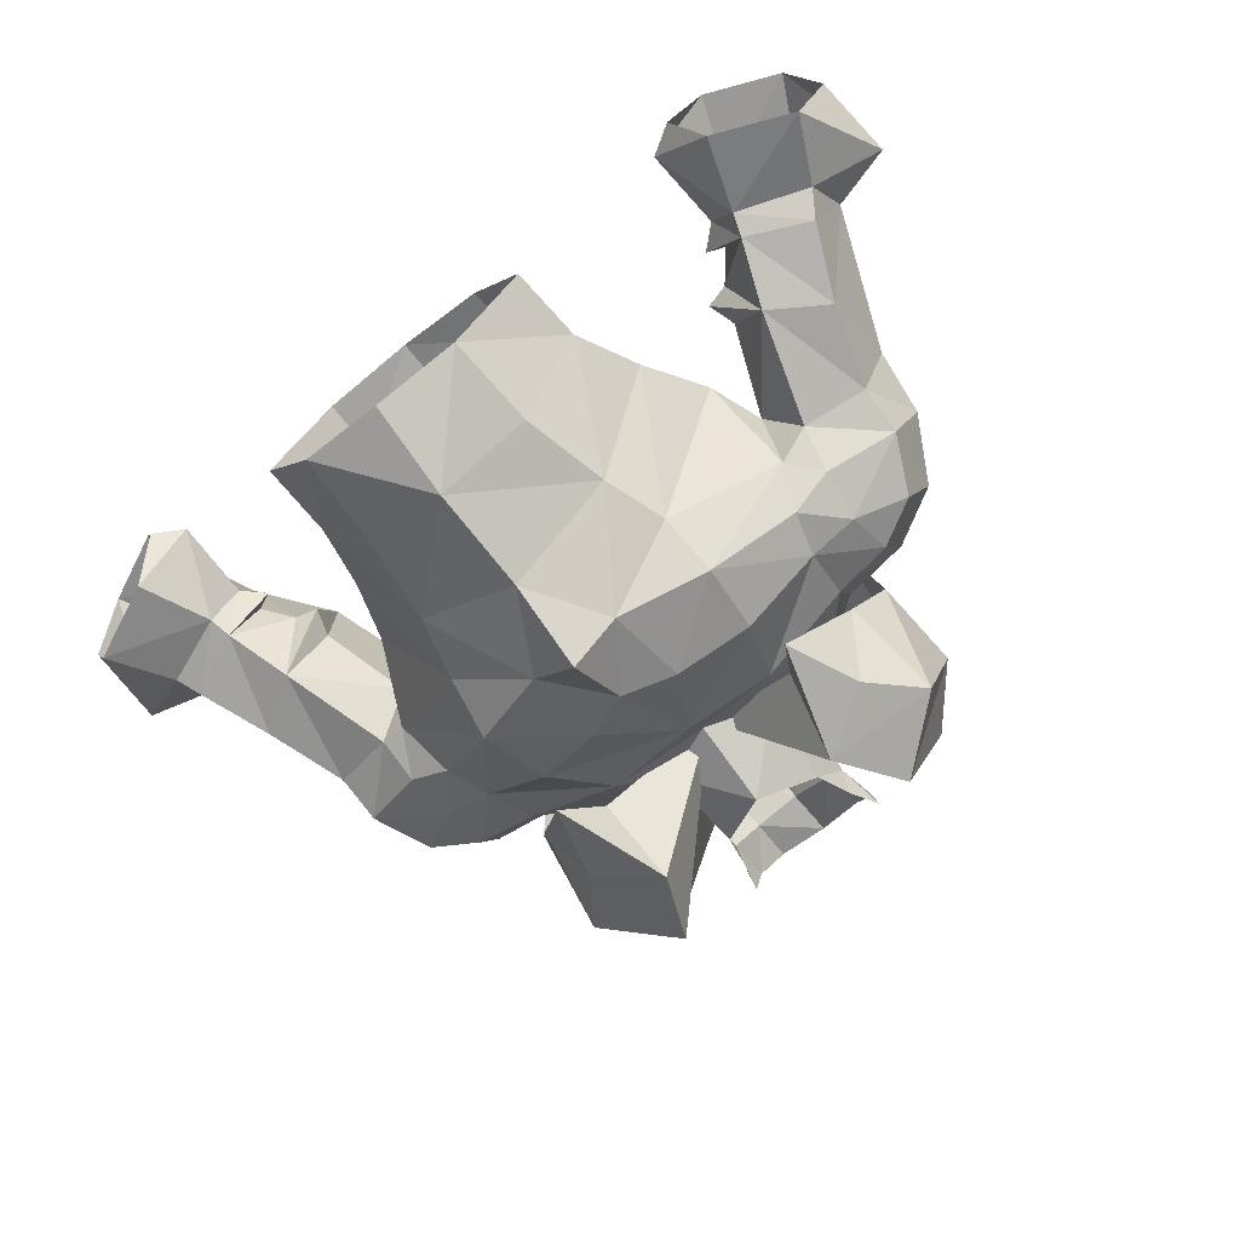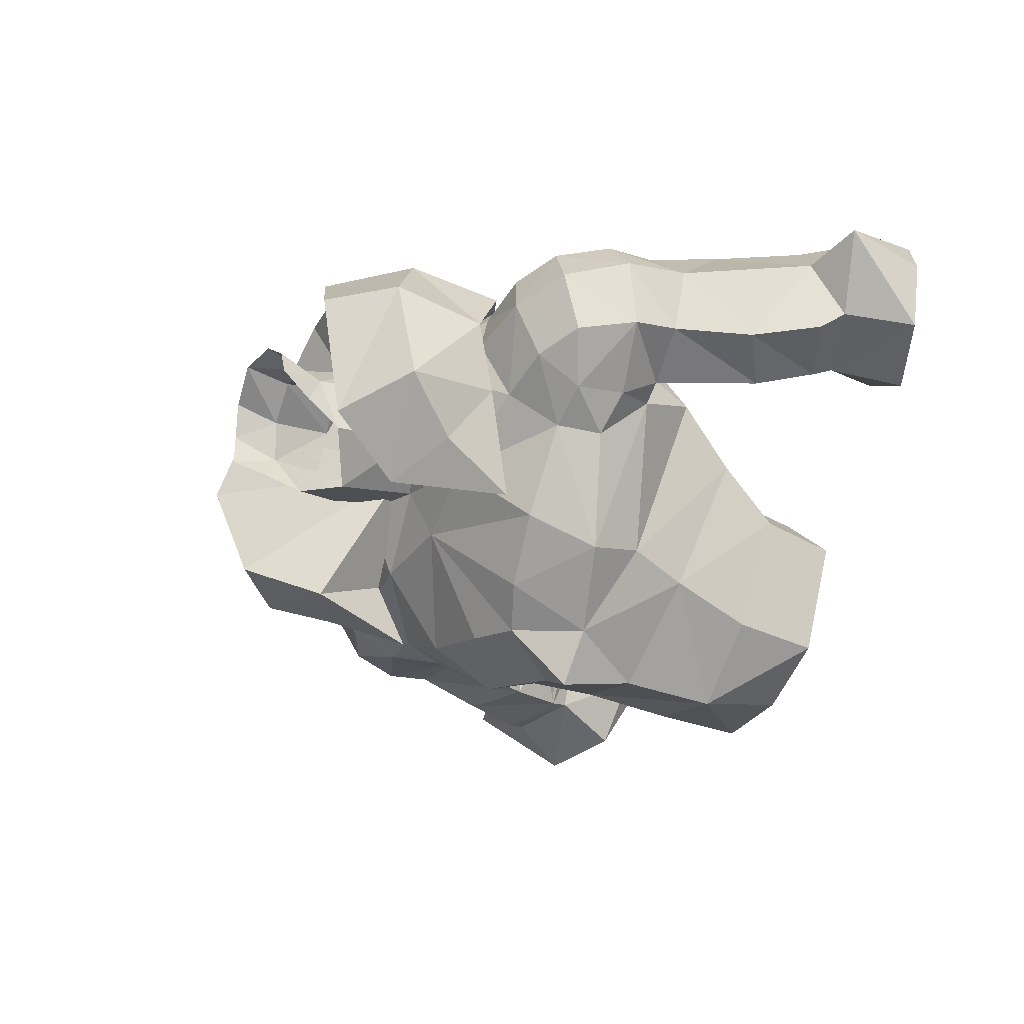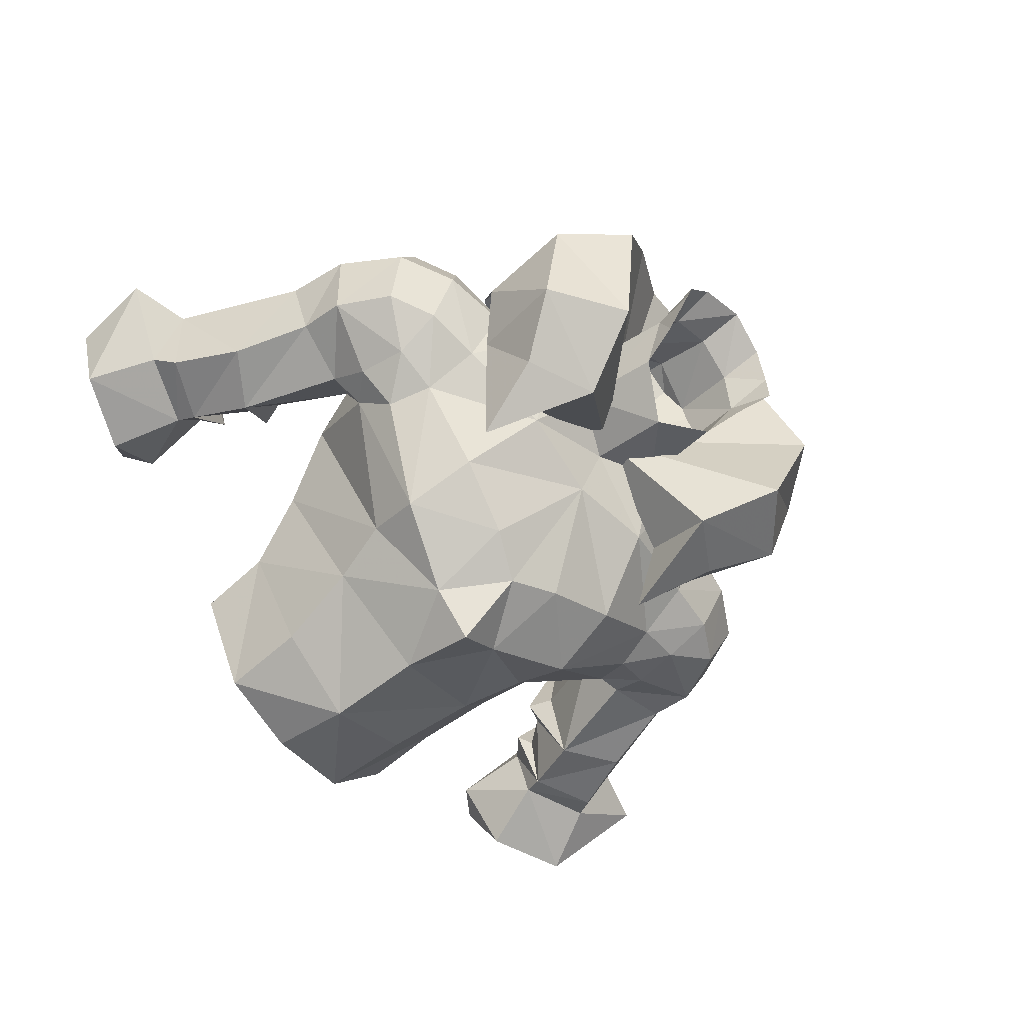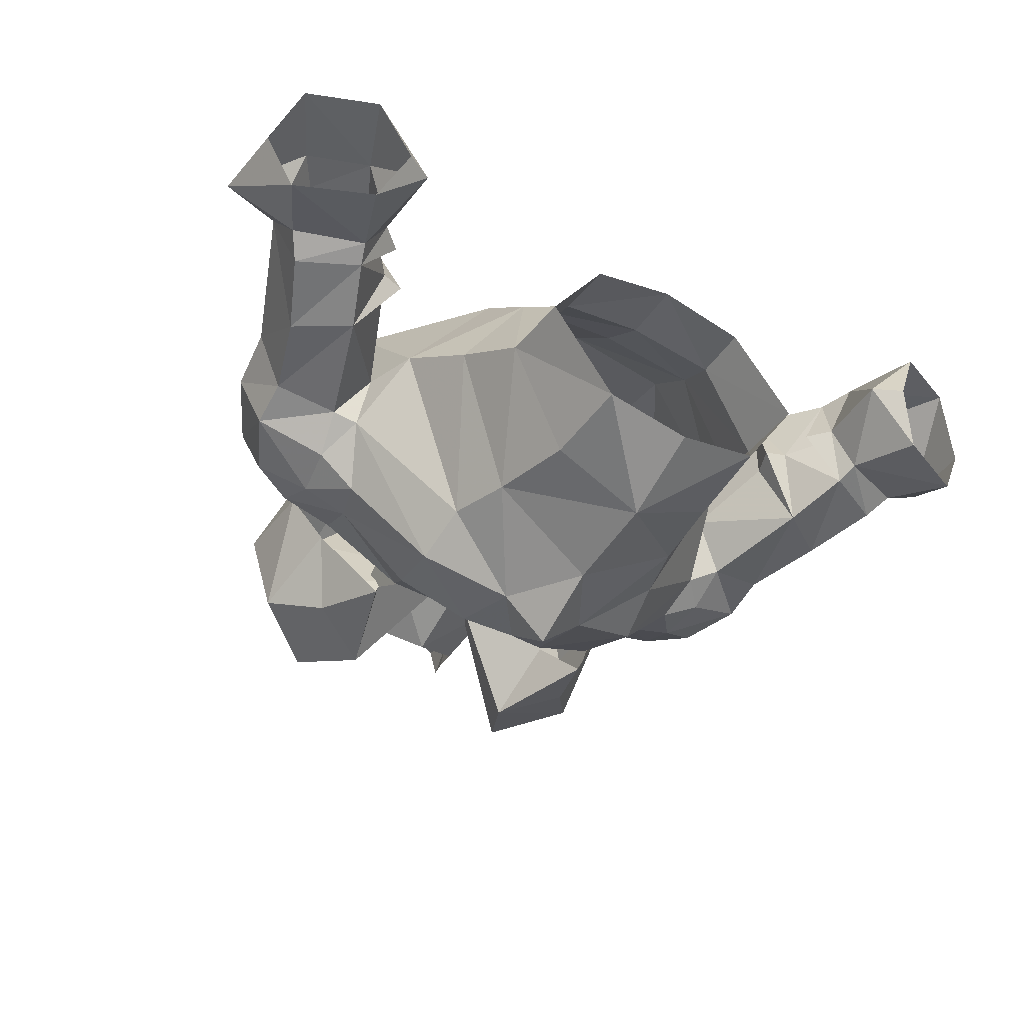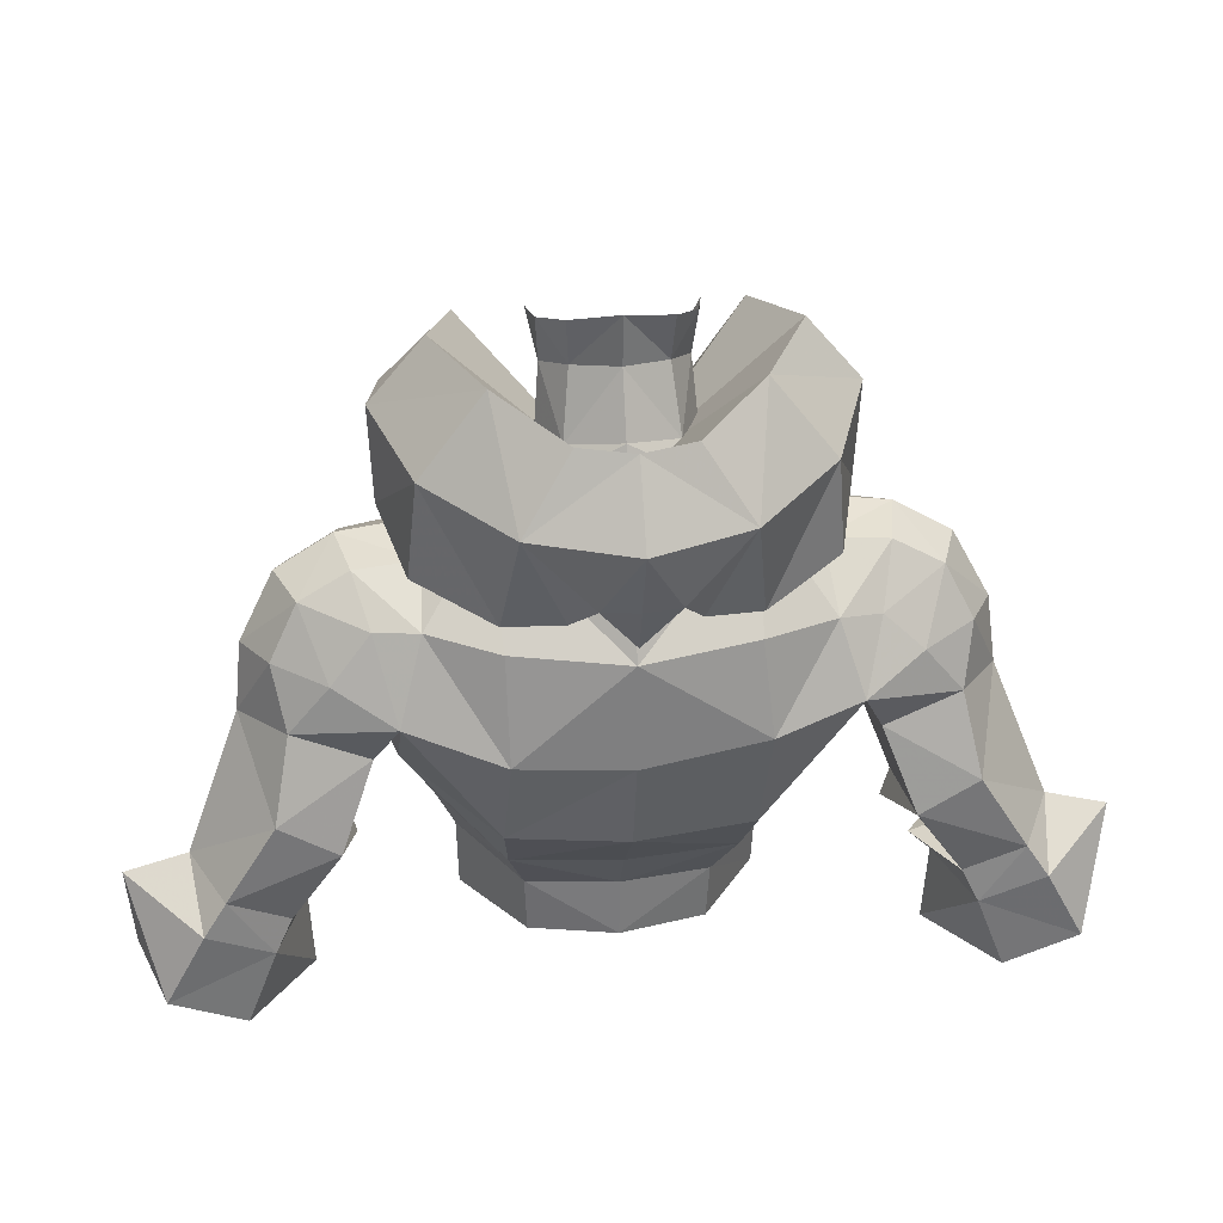
<metadata>
{"format":"obj","ext":"obj","renderer":"f3d","projection":"perspective","resolution":1024,"background":"white","views":[{"elev":-68.6,"azim":-141.4,"up":"+Y"},{"elev":-45.4,"azim":63.6,"up":"+Y"},{"elev":-66.2,"azim":-50.7,"up":"+Y"},{"elev":-43.0,"azim":148.9,"up":"+Y"},{"elev":30.7,"azim":173.1,"up":"+Z"}]}
</metadata>
<code>
g knight_armour_male_31700
v -8.785 0.009156 67.92
v -4.91 -3.836 65.87
v -5.169 -4.812 68.05
v -8.206 -1.339 69.31
v -3.646 -1.359 73.74
v -0.06427 -1.887 73.36
v -0.06428 0.188 74.44
v -2.474 0.8527 75.51
v -4.756 2.766 76.22
v -7.416 -0.02163 73.2
v -4.194 -4.108 63.37
v -1.873 -6.403 66.91
v -5.924 -0.2689 59.48
v -6.823 1.244 62.12
v -4.306 5.087 61.41
v -3.596 3.137 58.98
v -0.06429 5.239 61.17
v -0.06428 3.779 59.09
v -0.06428 3.75 56.66
v -3.495 2.963 56.64
v -0.06428 -6.44 59.79
v -0.06427 -6.76 63.77
v -3.56 -4.593 59.9
v -1.788 3.611 80.45
v -2.684 2.232 80
v -2.822 2.922 81.92
v -1.903 4.066 82.26
v -0.0643 4.565 82.57
v -0.0643 4.391 80.64
v -4.745 4.87 75.42
v -6.976 4.871 74.04
v -7.231 2.67 74.47
v -4.756 2.766 76.22
v -0.0643 5.46 78.33
v -0.06431 8.626 71.6
v -2.083 4.44 77.89
v -9.89 2.653 74.11
v -9.715 0.304 72.95
v -7.416 -0.02163 73.2
v -7.231 2.67 74.47
v -6.976 4.871 74.04
v -9.397 4.941 73.84
v -7.22 7.082 72.06
v -8.847 6.585 71.83
v -7.684 -1.158 71.06
v -9.569 -0.5998 71.05
v -2.083 4.44 77.89
v -2.928 2.752 77.24
v -0.0643 5.46 78.33
v -3.389 -4.441 56.37
v -5.837 -0.5888 56.5
v -0.06428 -5.171 56.27
v -13.38 3.601 70.52
v -13.64 4.049 68
v -12.6 1.505 68
v -12.55 0.9992 69.84
v -12.06 2.974 72.93
v -11.48 0.6024 72.02
v -11.28 5.19 72.87
v -12.33 5.674 70.81
v -10.1 0.857 67.56
v -9.849 -0.3203 69.08
v -8.032 2.796 64.76
v -0.06427 -0.8352 77.66
v -2.184 0.3016 78.83
v -11.66 4.64 60.26
v -12.17 7.322 61.19
v -10.79 4.518 61.04
v -12.82 7.551 59.87
v -15.28 7.877 61.01
v -14.42 7.703 62.31
v -11.43 1.58 63.36
v -9.681 4.285 62.65
v -10.03 4.166 63.73
v -12.65 2.838 60.15
v -13.65 2.252 57.29
v -11.5 4.522 57.09
v -16.72 2.315 58.64
v -15.43 3.047 61.22
v -10.59 4.384 62.42
v -10.27 7.726 64.03
v -10.03 4.166 63.73
v -9.681 4.285 62.65
v -16.81 7.718 58.11
v -13.98 7.468 56.83
v -8.996 6.813 67.36
v -12.49 7.828 65.45
v -11.86 6.722 68.55
v -12.38 2.441 60.97
v -13.61 1.701 64.84
v -14.83 2.376 62.12
v -4.59 7.295 63.98
v -4.85 8.458 68.19
v -0.0643 8.631 67.4
v -0.0643 7.622 63.68
v -8.785 0.009156 67.92
v -8.206 -1.339 69.31
v -4.454 7.914 71.9
v -7.684 -1.158 71.06
v -4.758 -3.806 70.91
v -8.067 8.118 69.3
v -7.22 7.082 72.06
v -1.966 -5.22 70.28
v -2.572 0.9811 80.38
v -3.065 1.637 81.78
v -7.231 2.67 74.47
v -8.067 8.118 69.3
v -8.777 2.841 66.91
v -10.33 6.997 70.51
v -2.928 2.752 77.24
v -15.69 5.16 62.84
v -11.66 4.64 60.26
v -18.12 5.185 62.18
v -17.87 4.87 58.87
v -11.5 4.522 57.09
v -8.777 2.841 66.91
v -8.777 2.841 66.91
v -0.06427 -5.944 69.44
v -10.79 4.518 61.04
v -11.5 4.565 61.33
v -12.66 4.36 56.36
v -12.66 4.36 56.36
v -11.5 4.565 61.33
v -10.59 4.384 62.42
v -0.06427 -8.044 66.94
v -2.112 8.262 79.73
v -4.672 6.052 80.88
v -0.06428 1.539 74.83
v -5.312 -2.318 80
v -3.845 -3.724 76.89
v -0.06431 8.853 79.68
v -0.06431 10.66 76.85
v -3.971 9.161 76.9
v -2.112 8.262 79.73
v -4.672 6.052 80.88
v -0.06431 9.681 74.29
v -0.06431 8.983 72.52
v -1.475 9.626 74.36
v -8.407 2.55 75.09
v -7.345 -0.1181 73.97
v -8.01 -1.492 77.8
v -8.566 2.749 78.94
v -4.568 7.439 72.74
v -7.504 5.81 73.87
v -7.138 6.328 77.76
v -6.344 -2.769 75.47
v -6.461 2.823 81.44
v -5.312 -2.318 80
v -6.461 2.823 81.44
v -2.356 8.243 73.14
v -0.06431 8.853 79.68
v -3.845 -3.724 76.89
v -5.296 -3.703 72.26
v -5.296 -3.703 72.26
v -4.354 -1.716 74
v -3.845 -3.724 76.89
v -4.354 -1.716 74
v -0.06428 1.539 74.83
v -3.845 -3.724 76.89
v 8.933 0.6344 67.45
v 8.078 -1.339 69.31
v 5.041 -4.812 68.05
v 4.781 -3.836 65.87
v 3.518 -1.359 73.74
v 2.346 0.8527 75.51
v 4.627 2.765 76.22
v 7.287 -0.02162 73.2
v 4.065 -4.108 63.37
v 1.745 -6.403 66.91
v 5.795 -0.2689 59.48
v 3.468 3.137 58.98
v 4.178 5.087 61.41
v 6.694 1.244 62.12
v 3.366 2.963 56.64
v 3.432 -4.593 59.9
v 1.659 3.611 80.45
v 1.775 4.066 82.26
v 2.693 2.922 81.92
v 2.556 2.232 80
v 4.617 4.869 75.42
v 4.627 2.765 76.22
v 7.102 2.67 74.47
v 6.848 4.871 74.04
v 1.954 4.44 77.89
v 9.761 2.653 74.11
v 7.102 2.67 74.47
v 7.287 -0.02162 73.2
v 9.586 0.304 72.95
v 9.268 4.941 73.84
v 6.848 4.871 74.04
v 7.02 7.112 72.48
v 8.7 6.703 72.38
v 7.555 -1.158 71.06
v 9.441 -0.5998 71.05
v 1.954 4.44 77.89
v 2.8 2.752 77.24
v 3.261 -4.441 56.37
v 5.709 -0.5888 56.5
v 13.25 3.601 70.52
v 12.42 0.9993 69.84
v 12.47 1.505 68
v 13.51 4.049 68
v 11.93 2.974 72.93
v 11.35 0.6024 72.02
v 11.15 5.19 72.87
v 12.2 5.674 70.81
v 9.721 -0.3203 69.08
v 9.971 0.857 67.56
v 7.903 2.796 64.76
v 2.056 0.3016 78.83
v 11.53 4.64 60.26
v 10.67 4.518 61.04
v 12.04 7.322 61.19
v 12.69 7.551 59.87
v 14.29 7.703 62.31
v 15.15 7.877 61.01
v 11.3 1.58 63.36
v 9.905 4.166 63.73
v 9.552 4.285 62.65
v 12.52 2.838 60.15
v 11.37 4.522 57.09
v 13.53 2.252 57.29
v 16.59 2.315 58.64
v 15.31 3.047 61.22
v 10.46 4.384 62.42
v 10.15 7.726 64.03
v 9.552 4.285 62.65
v 9.905 4.166 63.73
v 16.68 7.718 58.11
v 13.85 7.468 56.83
v 8.868 6.813 67.36
v 11.74 6.722 68.55
v 12.36 7.828 65.45
v 12.25 2.441 60.97
v 14.7 2.376 62.12
v 13.48 1.701 64.84
v 4.461 7.295 63.98
v 4.248 8.549 67.74
v 8.078 -1.339 69.31
v 8.933 0.6344 67.45
v 4.326 7.914 71.9
v 7.555 -1.158 71.06
v 4.63 -3.806 70.91
v 7.938 8.118 69.3
v 7.02 7.112 72.48
v 1.837 -5.22 70.28
v 2.443 0.9811 80.38
v 2.936 1.637 81.78
v 7.102 2.67 74.47
v 7.938 8.118 69.3
v 8.648 2.841 66.91
v 10.2 6.997 70.51
v 2.8 2.752 77.24
v 15.56 5.16 62.84
v 11.53 4.64 60.26
v 17.74 4.87 58.87
v 17.99 5.185 62.18
v 11.37 4.522 57.09
v 8.648 2.841 66.91
v 8.648 2.841 66.91
v 10.67 4.518 61.04
v 11.37 4.565 61.33
v 12.53 4.36 56.36
v 12.53 4.36 56.36
v 11.37 4.565 61.33
v 10.46 4.384 62.42
v 1.983 8.262 79.73
v 4.543 6.052 80.88
v 5.184 -2.318 80
v 3.716 -3.724 76.89
v 3.842 9.161 76.9
v 1.983 8.262 79.73
v 4.543 6.052 80.88
v 1.347 9.626 74.36
v 8.279 2.55 75.09
v 8.437 2.749 78.94
v 7.882 -1.492 77.8
v 7.216 -0.118 73.97
v 4.439 7.439 72.74
v 7.009 6.328 77.76
v 7.375 5.81 73.87
v 6.215 -2.769 75.47
v 6.332 2.823 81.44
v 6.332 2.823 81.44
v 5.184 -2.318 80
v 2.227 8.243 73.14
v 3.716 -3.724 76.89
v 5.167 -3.703 72.26
v 5.167 -3.703 72.26
v 3.716 -3.724 76.89
v 4.226 -1.716 74
v 4.226 -1.716 74
v 3.716 -3.724 76.89
f 1 2 3
f 3 4 1
f 5 6 7
f 7 8 5
f 9 10 5
f 5 8 9
f 11 12 2
f 13 14 15
f 15 16 13
f 15 17 18
f 18 16 15
f 19 20 16
f 16 18 19
f 21 22 11
f 11 23 21
f 13 23 11
f 11 14 13
f 24 25 26
f 26 27 24
f 24 27 28
f 28 29 24
f 30 31 32
f 32 33 30
f 34 35 30
f 30 36 34
f 37 38 39
f 39 40 37
f 37 40 41
f 41 42 37
f 43 44 42
f 42 41 43
f 45 39 38
f 38 46 45
f 47 48 25
f 25 24 47
f 47 24 29
f 29 49 47
f 50 23 13
f 13 51 50
f 21 23 50
f 50 52 21
f 53 54 55
f 55 56 53
f 57 53 56
f 56 58 57
f 59 60 53
f 53 57 59
f 56 55 61
f 61 62 56
f 37 42 59
f 59 57 37
f 58 38 37
f 37 57 58
f 2 63 14
f 14 11 2
f 64 65 8
f 8 7 64
f 66 67 68
f 69 70 71
f 71 67 69
f 72 73 74
f 75 76 77
f 78 76 75
f 75 79 78
f 73 72 80
f 81 82 83
f 84 70 69
f 69 85 84
f 86 81 87
f 87 88 86
f 89 72 90
f 90 91 89
f 92 93 94
f 94 95 92
f 15 92 95
f 95 17 15
f 63 92 15
f 15 14 63
f 72 61 55
f 55 90 72
f 62 61 96
f 96 97 62
f 36 30 33
f 35 93 98
f 99 3 100
f 93 92 101
f 30 102 31
f 3 2 12
f 51 13 16
f 100 3 103
f 104 25 65
f 25 104 105
f 25 105 26
f 10 9 106
f 44 43 107
f 101 63 108
f 99 4 3
f 48 9 8
f 99 5 10
f 5 99 100
f 65 25 8
f 35 94 93
f 5 100 6
f 54 53 60
f 109 88 60
f 109 60 59
f 44 107 109
f 59 42 44
f 56 46 58
f 110 36 33
f 97 46 62
f 46 38 58
f 45 46 97
f 30 35 98
f 102 93 101
f 25 48 8
f 79 91 111
f 75 89 91
f 66 69 67
f 111 71 70
f 90 55 54
f 89 75 112
f 78 113 114
f 88 87 54
f 70 84 113
f 69 66 115
f 87 81 71
f 79 75 91
f 79 111 113
f 113 111 70
f 79 113 78
f 51 16 20
f 101 92 63
f 109 107 88
f 59 44 109
f 116 86 107
f 86 88 107
f 54 60 88
f 71 81 67
f 63 2 1
f 63 1 108
f 6 100 103
f 61 117 96
f 62 46 56
f 90 54 111
f 54 87 111
f 90 111 91
f 111 87 71
f 98 93 102
f 30 98 102
f 6 103 118
f 119 89 112
f 120 89 119
f 75 77 112
f 76 121 77
f 115 122 85
f 69 115 85
f 84 114 113
f 80 72 89
f 89 120 80
f 67 123 68
f 67 81 124
f 124 123 67
f 81 83 124
f 72 74 117
f 117 61 72
f 81 86 116
f 116 82 81
f 12 125 118
f 22 125 12
f 103 3 12
f 12 118 103
f 11 22 12
f 126 127 128
f 129 130 128
f 131 132 133
f 134 133 135
f 136 137 138
f 139 140 141
f 141 142 139
f 143 144 145
f 145 133 143
f 140 146 141
f 147 129 128
f 142 141 148
f 148 149 142
f 138 132 136
f 150 143 133
f 133 138 150
f 126 128 151
f 138 133 132
f 131 133 134
f 133 145 135
f 141 152 148
f 142 149 135
f 135 145 142
f 145 144 139
f 139 142 145
f 147 128 127
f 140 153 146
f 154 155 156
f 157 158 159
f 146 152 141
f 153 152 146
f 160 161 162
f 162 163 160
f 164 165 7
f 7 6 164
f 166 165 164
f 164 167 166
f 168 163 169
f 170 171 172
f 172 173 170
f 172 171 18
f 18 17 172
f 19 18 171
f 171 174 19
f 21 175 168
f 168 22 21
f 170 173 168
f 168 175 170
f 176 177 178
f 178 179 176
f 176 29 28
f 28 177 176
f 180 181 182
f 182 183 180
f 34 184 180
f 180 35 34
f 185 186 187
f 187 188 185
f 185 189 190
f 190 186 185
f 191 190 189
f 189 192 191
f 193 194 188
f 188 187 193
f 195 176 179
f 179 196 195
f 195 49 29
f 29 176 195
f 197 198 170
f 170 175 197
f 21 52 197
f 197 175 21
f 199 200 201
f 201 202 199
f 203 204 200
f 200 199 203
f 205 203 199
f 199 206 205
f 200 207 208
f 208 201 200
f 185 203 205
f 205 189 185
f 204 203 185
f 185 188 204
f 163 168 173
f 173 209 163
f 64 7 165
f 165 210 64
f 211 212 213
f 214 213 215
f 215 216 214
f 217 218 219
f 220 221 222
f 223 224 220
f 220 222 223
f 219 225 217
f 226 227 228
f 229 230 214
f 214 216 229
f 231 232 233
f 233 226 231
f 234 235 236
f 236 217 234
f 237 95 94
f 94 238 237
f 172 17 95
f 95 237 172
f 209 173 172
f 172 237 209
f 217 236 201
f 201 208 217
f 207 239 240
f 240 208 207
f 184 181 180
f 35 241 238
f 242 243 162
f 238 244 237
f 180 183 245
f 162 169 163
f 198 171 170
f 243 246 162
f 247 210 179
f 179 248 247
f 179 178 248
f 167 249 166
f 192 250 191
f 244 251 209
f 242 162 161
f 196 165 166
f 242 167 164
f 164 243 242
f 210 165 179
f 35 238 94
f 164 6 243
f 202 206 199
f 252 206 232
f 252 205 206
f 192 252 250
f 205 192 189
f 200 204 194
f 253 181 184
f 239 207 194
f 194 204 188
f 193 239 194
f 180 241 35
f 245 244 238
f 179 165 196
f 224 254 235
f 220 235 234
f 211 213 214
f 254 216 215
f 236 202 201
f 234 255 220
f 223 256 257
f 232 202 233
f 216 257 229
f 214 258 211
f 233 215 226
f 224 235 220
f 224 257 254
f 257 216 254
f 224 223 257
f 198 174 171
f 244 209 237
f 252 232 250
f 205 252 192
f 259 250 231
f 231 250 232
f 202 232 206
f 215 213 226
f 209 160 163
f 209 251 160
f 6 246 243
f 208 240 260
f 207 200 194
f 236 254 202
f 202 254 233
f 236 235 254
f 254 215 233
f 241 245 238
f 180 245 241
f 6 118 246
f 261 255 234
f 262 261 234
f 220 255 221
f 222 221 263
f 258 230 264
f 214 230 258
f 229 257 256
f 225 262 234
f 234 217 225
f 213 212 265
f 213 265 266
f 266 226 213
f 226 266 227
f 217 208 260
f 260 218 217
f 226 228 259
f 259 231 226
f 169 118 125
f 22 169 125
f 246 118 169
f 169 162 246
f 168 169 22
f 267 128 268
f 269 128 270
f 131 271 132
f 272 273 271
f 136 274 137
f 275 276 277
f 277 278 275
f 279 271 280
f 280 281 279
f 278 277 282
f 283 128 269
f 276 284 285
f 285 277 276
f 274 136 132
f 286 274 271
f 271 279 286
f 267 151 128
f 274 132 271
f 131 272 271
f 271 273 280
f 277 285 287
f 276 280 273
f 273 284 276
f 280 276 275
f 275 281 280
f 283 268 128
f 278 282 288
f 289 290 291
f 292 293 158
f 282 277 287
f 288 282 287

</code>
